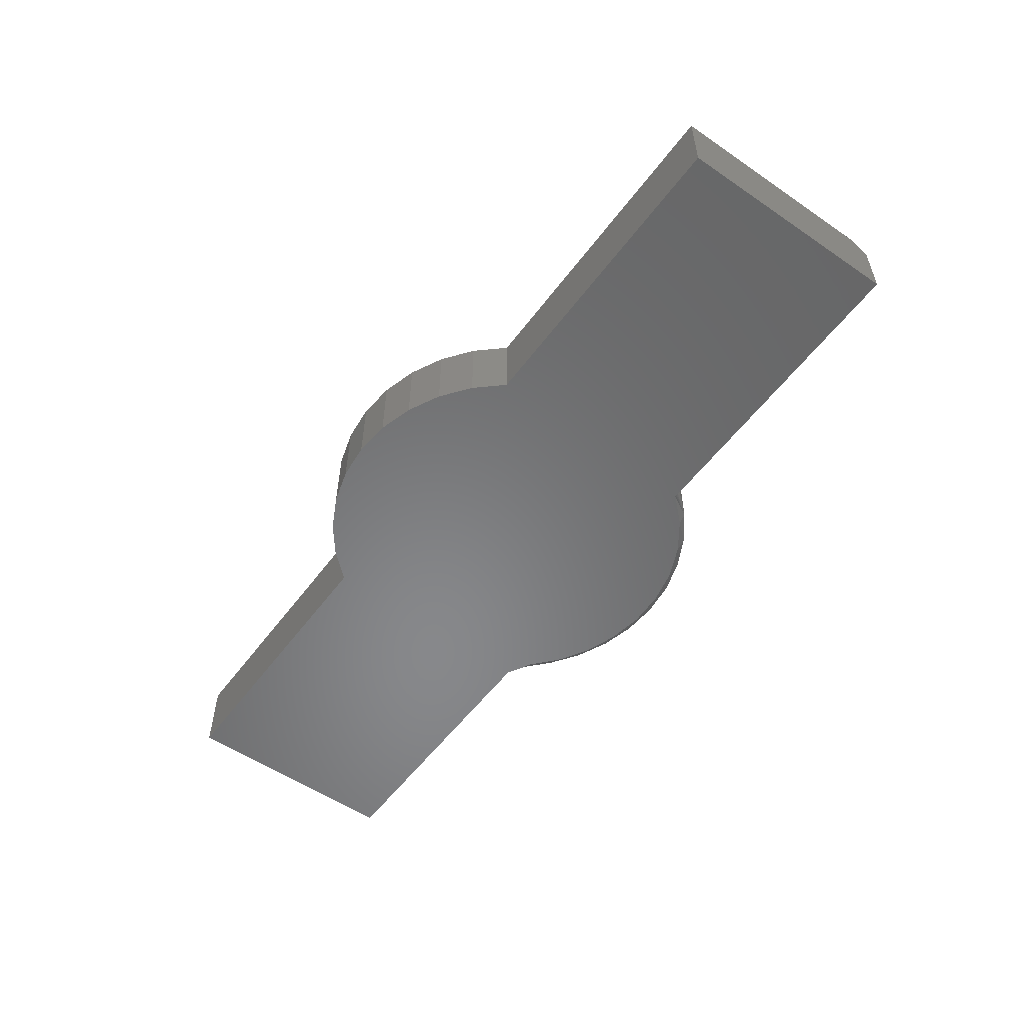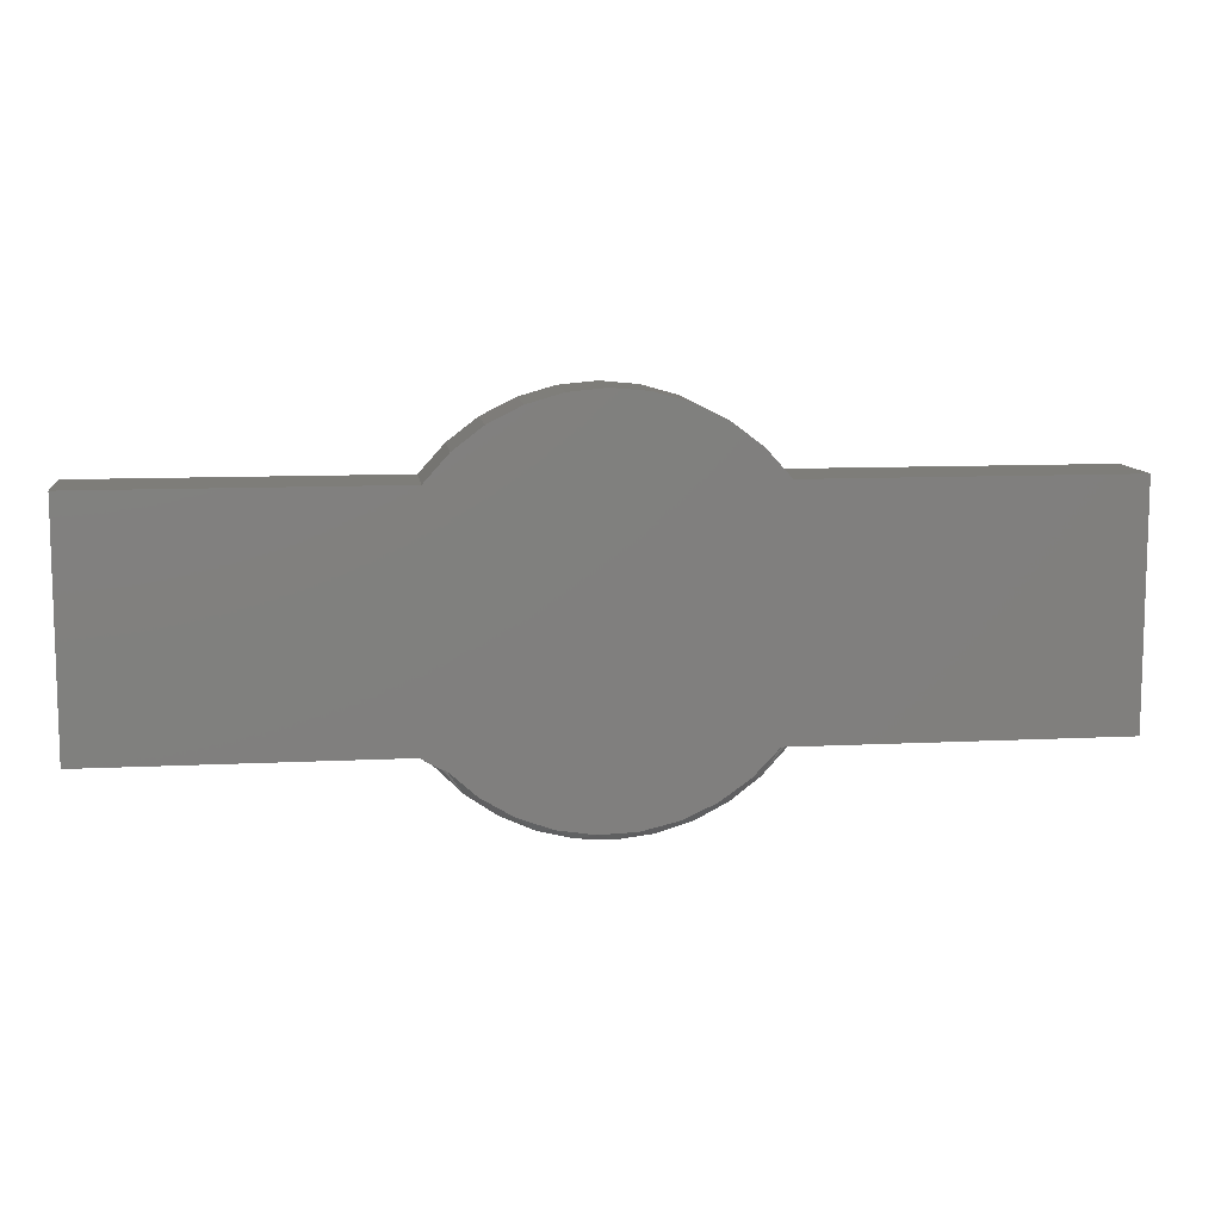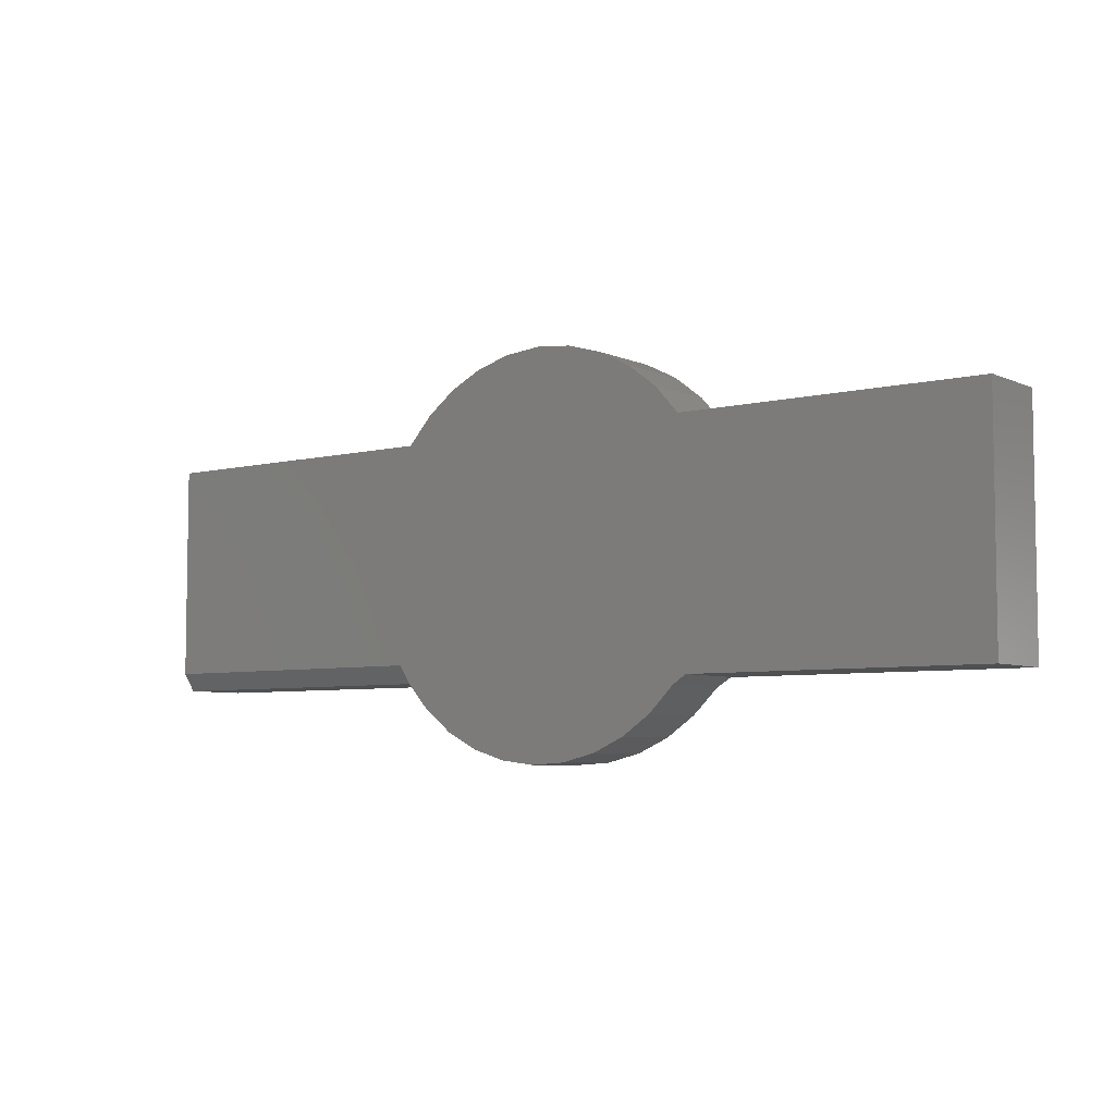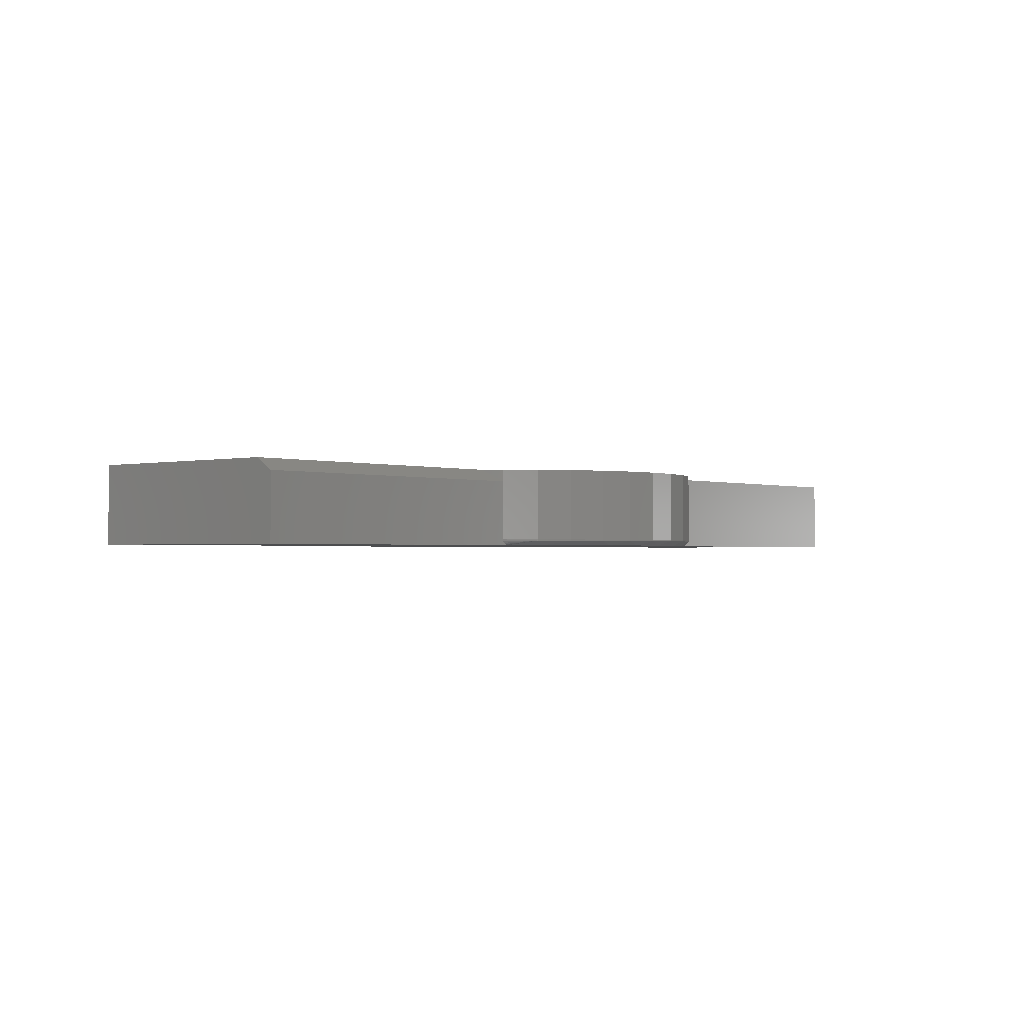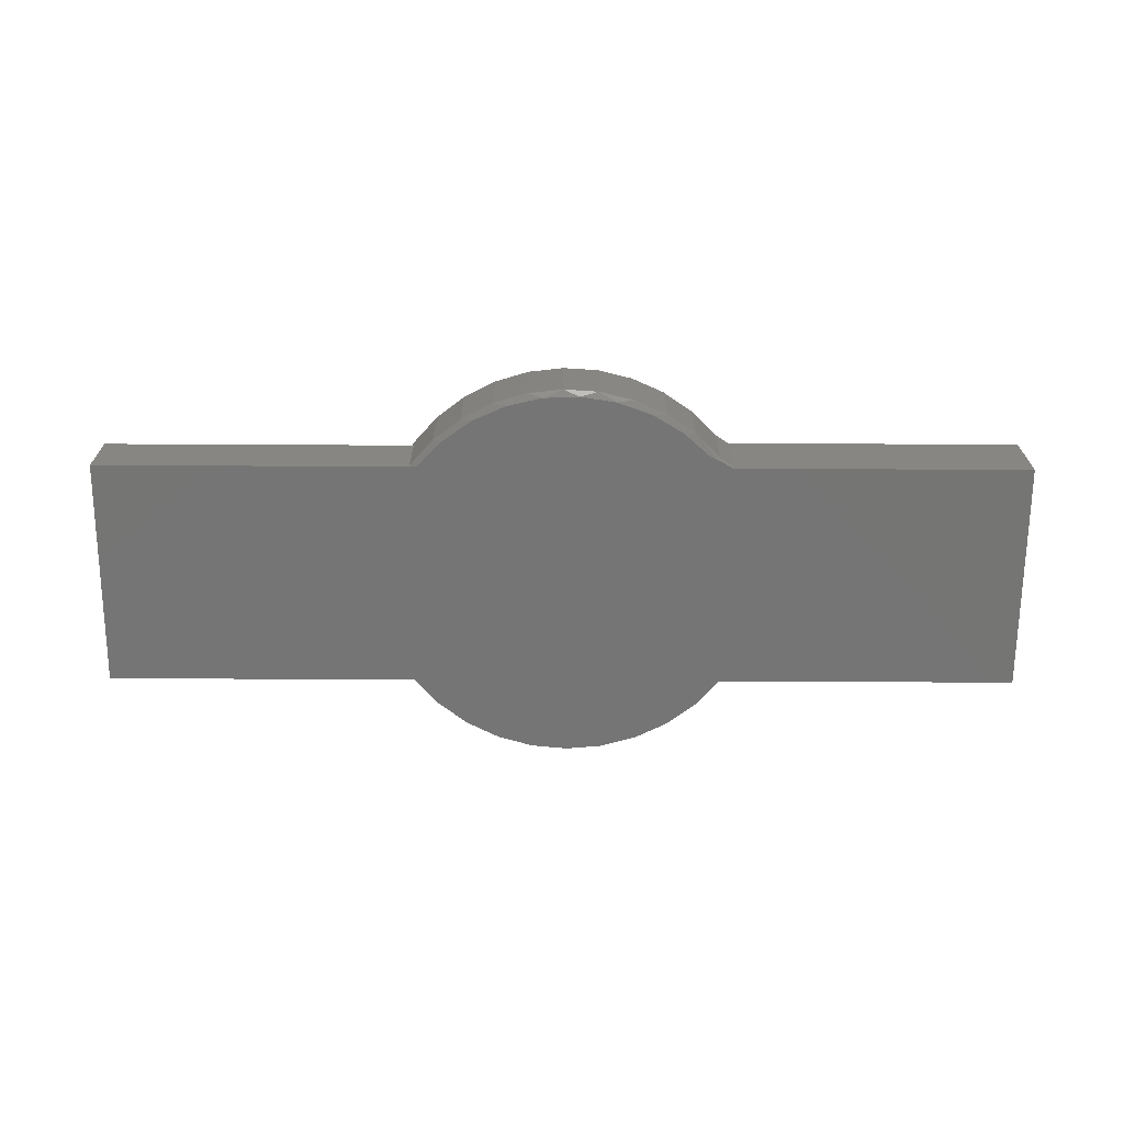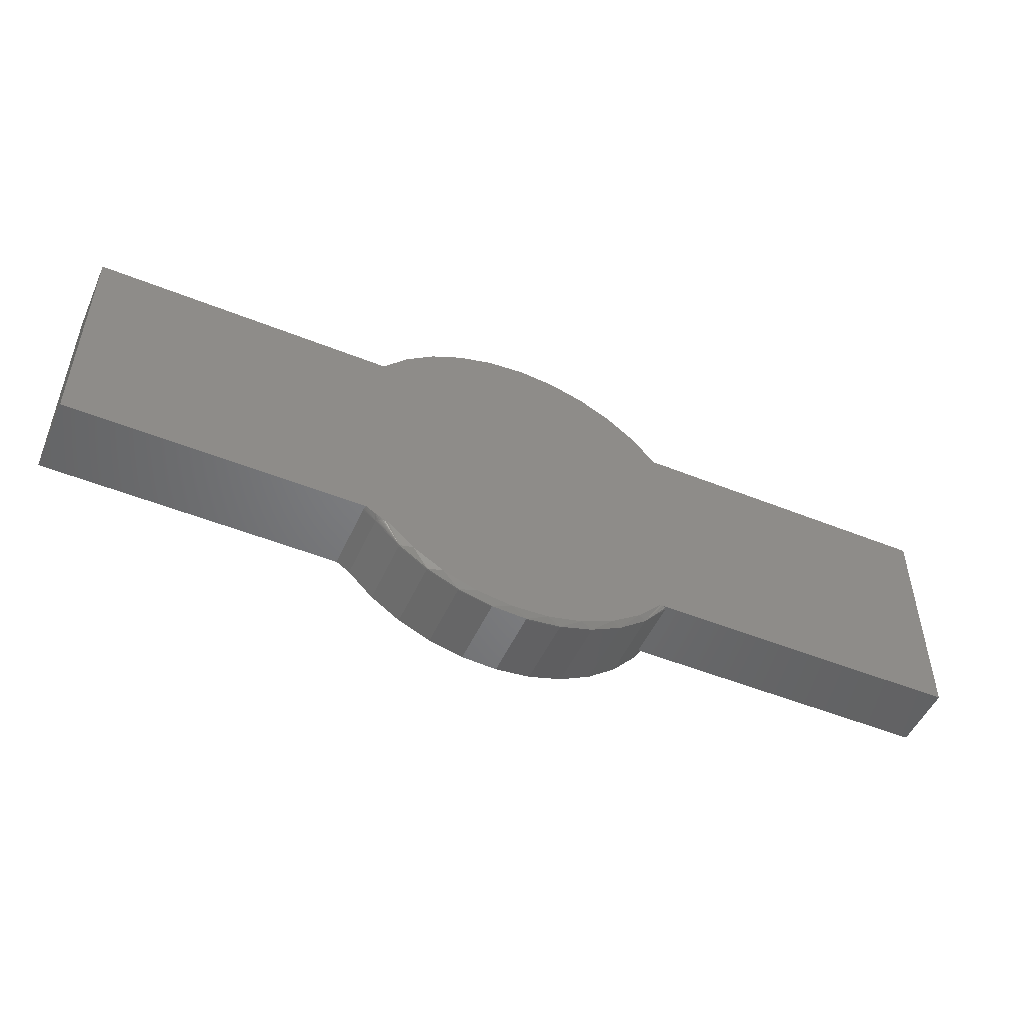
<metadata>
{"format":"stl","ext":"stl","renderer":"f3d","projection":"perspective","resolution":1024,"background":"white","views":[{"elev":-54.5,"azim":-125.9,"up":"+Z"},{"elev":10.2,"azim":172.7,"up":"+Y"},{"elev":-5.9,"azim":37.0,"up":"+Y"},{"elev":-1.4,"azim":-49.7,"up":"+Z"},{"elev":-67.6,"azim":-0.3,"up":"+Z"},{"elev":-50.5,"azim":156.2,"up":"+Y"}]}
</metadata>
<code>
# stl→obj: 105 verts, 203 faces
v -0.1205 -0.2207 0
v -0.09367 -0.2424 0.006288
v -0.135 -0.2209 0.006288
v -0.1599 -0.1926 0
v -0.07658 -0.2407 0
v -0.04916 -0.2562 0.006288
v -0.02959 -0.2519 0
v -0.002894 -0.2618 0.006288
v 0.01867 -0.2539 0
v 0.04362 -0.259 0.006288
v 0.06641 -0.2465 0
v 0.08886 -0.2478 0.006288
v 0.1119 -0.2302 0
v 0.1314 -0.2287 0.006288
v 0.1533 -0.2054 0
v -0.09372 -0.2426 0.007812
v -0.1351 -0.221 0.007812
v -0.04919 -0.2564 0.007812
v -0.002899 -0.262 0.007812
v 0.04364 -0.2591 0.007812
v 0.08891 -0.248 0.007812
v 0.1314 -0.2289 0.007812
v 0.1699 -0.2024 0.007812
v 0.1698 -0.2023 0.006288
v 0.1921 -0.173 0.0002444
v 0.194 -0.1726 0.0006416
v 0.1957 -0.1722 0.001169
v 0.1974 -0.1717 0.001864
v 0.199 -0.1712 0.002656
v 0.2007 -0.1705 0.003867
v 0.2019 -0.17 0.005101
v 0.2027 -0.1696 0.006745
v 0.2029 -0.1695 0.007812
v 0.1893 -0.1732 0
v -0.1717 -0.1922 0.006288
v -0.201 -0.1576 0.003228
v -0.1989 -0.1576 0.001513
v -0.1976 -0.1576 0.0008738
v -0.1962 -0.1576 0.0004009
v -0.1947 -0.1576 0.0001068
v -0.1931 -0.1576 0
v -0.1718 -0.1924 0.007812
v -0.2029 -0.1576 0.007812
v -0.2024 -0.1576 0.005394
v -0.2029 -0.1576 0.08594
v -0.2029 -0.1576 0.1016
v -0.2184 -0.1341 0.1016
v -0.1718 -0.1924 0.1016
v 0.2029 -0.1695 0.1016
v 0.1699 -0.2024 0.1016
v 0.1314 -0.2289 0.1016
v 0.08891 -0.248 0.1016
v 0.04364 -0.2591 0.1016
v -0.002899 -0.262 0.1016
v -0.04919 -0.2564 0.1016
v -0.09372 -0.2426 0.1016
v -0.1351 -0.221 0.1016
v 0.6122 -0.1576 3.388e-21
v 0.6122 -0.1576 0.1016
v 0.2207 -0.1576 0.1016
v 0.2207 -0.1576 0.007812
v 0.2206 -0.1576 0.005685
v 0.2202 -0.1576 0.003601
v 0.2195 -0.1576 0.001165
v 0.2189 -0.1576 3.388e-21
v 0.2123 0.15 0
v 0.6122 0.15 0
v 0.004729 0.2545 0
v 0.05266 0.25 0
v -0.04321 0.25 0
v -0.08948 0.2367 0
v 0.09893 0.2367 0
v 0.2065 -0.1651 0
v 0.1986 -0.1696 0
v 0.1969 -0.1705 0
v 0.2 -0.1688 0
v 0.2014 -0.168 0
v 0.2027 -0.1673 0
v 0.2041 -0.1665 0
v 0.1945 -0.1717 0
v -0.6181 0.15 0
v -0.2029 0.15 0
v -0.6181 -0.1576 0
v 0.215 -0.16 0
v 0.2109 -0.1625 0
v 0.2087 -0.1638 0
v -0.1707 0.1858 0
v 0.1802 0.1858 0
v -0.1325 0.2151 0
v 0.1419 0.2151 0
v -0.04321 0.25 0.1016
v 0.05266 0.25 0.1016
v 0.004729 0.2545 0.1016
v -0.08948 0.2367 0.1016
v -0.6181 0.15 0.1016
v -0.6181 -0.1341 0.1016
v 0.6122 0.15 0.1016
v 0.2123 0.15 0.1016
v -0.2029 0.15 0.1016
v -0.1707 0.1858 0.1016
v 0.1802 0.1858 0.1016
v -0.1325 0.2151 0.1016
v 0.1419 0.2151 0.1016
v 0.09893 0.2367 0.1016
v -0.6181 -0.1576 0.08594
f 1 2 3
f 1 3 4
f 5 6 2
f 5 2 1
f 7 8 6
f 7 6 5
f 9 10 8
f 9 8 7
f 11 12 10
f 11 10 9
f 13 14 12
f 13 12 11
f 15 14 13
f 16 17 3
f 16 3 2
f 18 16 2
f 18 2 6
f 19 18 6
f 19 6 8
f 20 19 8
f 20 8 10
f 21 20 10
f 21 10 12
f 22 21 12
f 22 12 14
f 23 22 14
f 24 25 26
f 24 26 27
f 24 27 28
f 24 28 29
f 24 29 30
f 24 30 31
f 24 31 32
f 24 32 33
f 24 33 23
f 24 23 14
f 24 14 15
f 24 15 34
f 24 34 25
f 35 36 37
f 35 37 38
f 35 38 39
f 35 39 40
f 35 40 41
f 35 41 4
f 35 4 3
f 35 3 17
f 35 17 42
f 35 42 43
f 35 43 44
f 35 44 36
f 43 42 45
f 46 47 45
f 46 45 42
f 46 42 48
f 33 49 23
f 23 49 50
f 23 50 22
f 22 50 51
f 22 51 21
f 21 51 52
f 21 52 20
f 20 52 53
f 20 53 19
f 19 53 54
f 19 54 18
f 18 54 55
f 18 55 16
f 16 55 56
f 16 56 17
f 17 56 57
f 17 57 42
f 42 57 48
f 58 59 60
f 58 60 61
f 58 61 62
f 58 62 63
f 58 63 64
f 58 64 65
f 66 67 58
f 68 69 70
f 71 70 69
f 72 71 69
f 73 74 75
f 73 76 74
f 73 77 76
f 73 78 77
f 73 79 78
f 75 25 34
f 75 26 25
f 75 80 26
f 15 4 34
f 9 7 11
f 81 82 58
f 81 58 65
f 81 65 41
f 81 41 83
f 41 65 84
f 41 84 85
f 41 85 86
f 41 86 73
f 41 73 75
f 41 75 34
f 41 34 4
f 58 82 66
f 66 82 87
f 66 87 88
f 88 87 89
f 88 89 90
f 90 89 71
f 90 71 72
f 7 5 11
f 11 5 1
f 11 1 13
f 13 1 4
f 13 4 15
f 91 92 93
f 92 91 94
f 47 95 96
f 49 48 50
f 52 55 53
f 53 55 54
f 59 97 98
f 59 98 99
f 59 99 95
f 59 95 47
f 60 59 47
f 60 47 46
f 60 46 48
f 60 48 49
f 99 98 100
f 100 98 101
f 100 101 102
f 102 101 103
f 102 103 94
f 94 103 104
f 94 104 92
f 50 48 51
f 51 48 57
f 51 57 52
f 52 57 56
f 52 56 55
f 33 61 49
f 49 61 60
f 32 31 73
f 78 29 77
f 76 77 29
f 29 28 76
f 76 28 74
f 75 74 28
f 28 27 75
f 80 75 27
f 80 27 26
f 65 64 84
f 33 32 73
f 33 73 86
f 33 86 85
f 33 85 84
f 33 84 64
f 33 64 63
f 33 63 62
f 33 62 61
f 30 29 78
f 30 78 79
f 30 79 73
f 30 73 31
f 95 81 96
f 96 81 83
f 96 83 105
f 59 58 97
f 97 58 67
f 83 38 37
f 83 37 36
f 83 36 44
f 83 44 43
f 83 43 45
f 83 45 105
f 47 96 45
f 45 96 105
f 99 82 95
f 95 82 81
f 82 99 87
f 87 99 100
f 87 100 89
f 89 100 102
f 89 102 71
f 71 102 94
f 71 94 70
f 70 94 91
f 70 91 68
f 68 91 93
f 68 93 69
f 69 93 92
f 69 92 72
f 72 92 104
f 72 104 90
f 90 104 103
f 90 103 88
f 88 103 101
f 88 101 66
f 66 101 98
f 97 67 98
f 98 67 66

</code>
